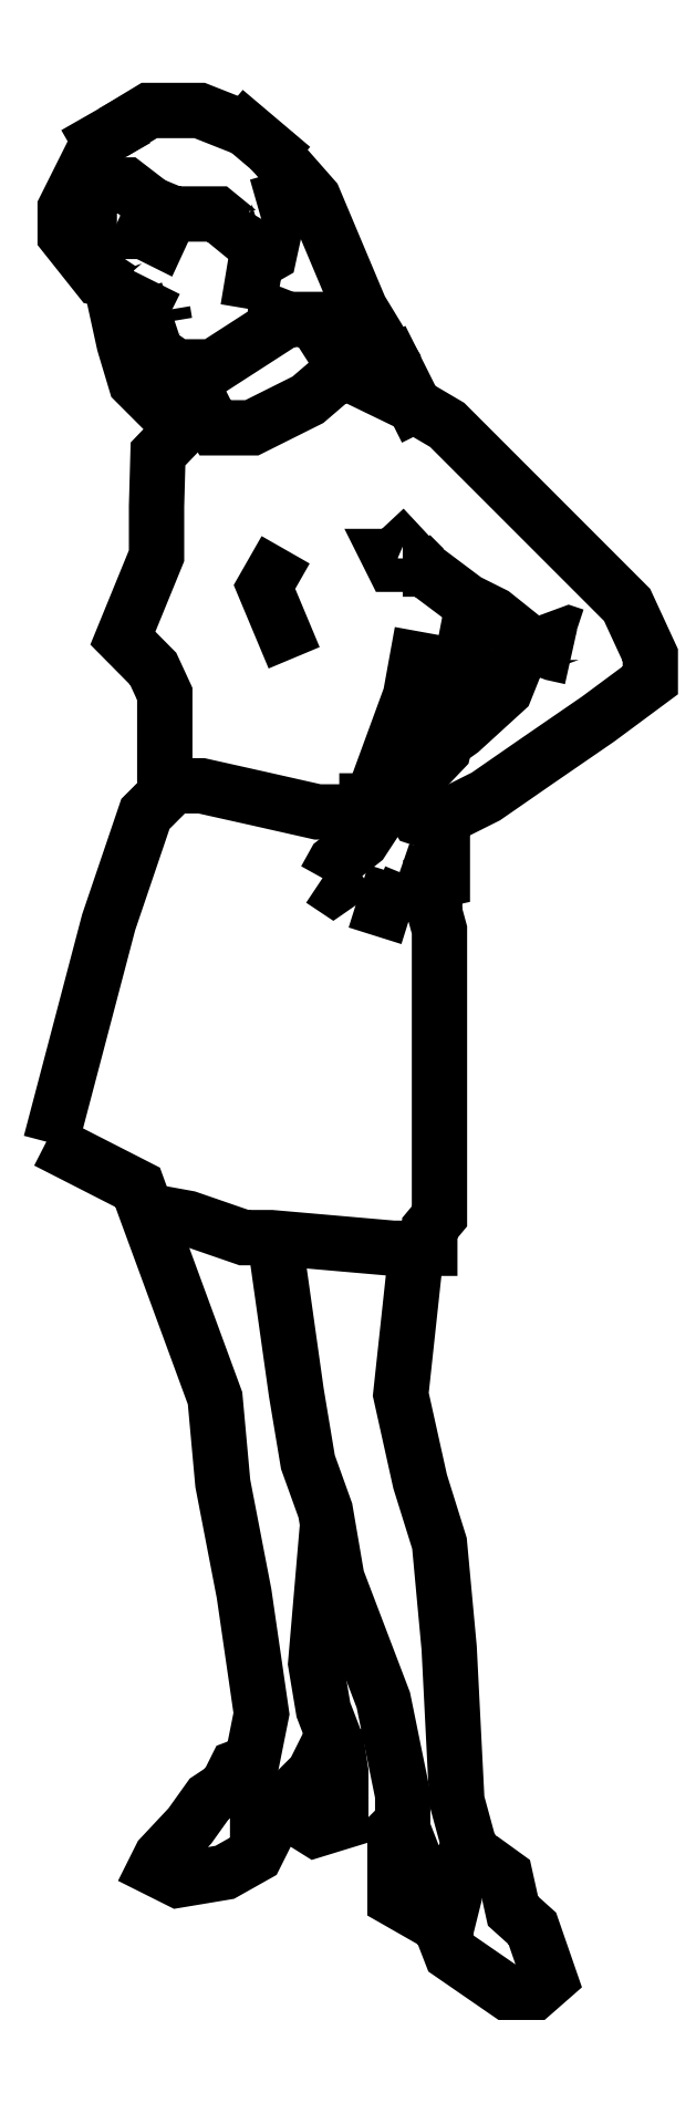
<metadata>
{"format":"dxf","ext":"dxf","renderer":"ezdxf+matplotlib","layout":"modelspace","background":"white","min_lineweight":24,"dpi":150}
</metadata>
<code>
0
SECTION
2
ENTITIES
0
POLYLINE
8
MULHER
66
     1
10
0
20
0
30
0
70
   128
0
VERTEX
8
MULHER
10
253
20
-1.481e+04
30
0
0
VERTEX
8
MULHER
10
253
20
-1.481e+04
30
0
0
VERTEX
8
MULHER
10
253.1
20
-1.481e+04
30
0
0
SEQEND
8
MULHER
0
POLYLINE
8
MULHER
66
     1
10
0
20
0
30
0
70
   128
0
VERTEX
8
MULHER
10
253.1
20
-1.481e+04
30
0
0
VERTEX
8
MULHER
10
253.1
20
-1.481e+04
30
0
0
SEQEND
8
MULHER
0
POLYLINE
8
MULHER
66
     1
10
0
20
0
30
0
70
   128
0
VERTEX
8
MULHER
10
253.1
20
-1.481e+04
30
0
0
VERTEX
8
MULHER
10
253.1
20
-1.481e+04
30
0
0
SEQEND
8
MULHER
0
POLYLINE
8
MULHER
66
     1
10
0
20
0
30
0
70
   128
0
VERTEX
8
MULHER
10
253.2
20
-1.481e+04
30
0
0
VERTEX
8
MULHER
10
253.2
20
-1.481e+04
30
0
0
SEQEND
8
MULHER
0
POLYLINE
8
MULHER
66
     1
10
0
20
0
30
0
0
VERTEX
8
MULHER
10
253
20
-1.481e+04
30
0
0
VERTEX
8
MULHER
10
253.1
20
-1.481e+04
30
0
0
VERTEX
8
MULHER
10
253.1
20
-1.481e+04
30
0
0
VERTEX
8
MULHER
10
253.1
20
-1.481e+04
30
0
0
VERTEX
8
MULHER
10
253.1
20
-1.481e+04
30
0
0
SEQEND
8
MULHER
0
POLYLINE
8
MULHER
66
     1
10
0
20
0
30
0
0
VERTEX
8
MULHER
10
253
20
-1.481e+04
30
0
0
VERTEX
8
MULHER
10
253
20
-1.481e+04
30
0
0
VERTEX
8
MULHER
10
252.9
20
-1.481e+04
30
0
0
VERTEX
8
MULHER
10
252.9
20
-1.481e+04
30
0
0
SEQEND
8
MULHER
0
POLYLINE
8
MULHER
66
     1
10
0
20
0
30
0
0
VERTEX
8
MULHER
10
253
20
-1.481e+04
30
0
0
VERTEX
8
MULHER
10
253
20
-1.481e+04
30
0
0
VERTEX
8
MULHER
10
253
20
-1.481e+04
30
0
0
VERTEX
8
MULHER
10
253
20
-1.481e+04
30
0
0
VERTEX
8
MULHER
10
253
20
-1.481e+04
30
0
0
VERTEX
8
MULHER
10
253
20
-1.481e+04
30
0
0
SEQEND
8
MULHER
0
POLYLINE
8
MULHER
66
     1
10
0
20
0
30
0
0
VERTEX
8
MULHER
10
252.9
20
-1.481e+04
30
0
0
VERTEX
8
MULHER
10
252.9
20
-1.481e+04
30
0
0
VERTEX
8
MULHER
10
252.9
20
-1.481e+04
30
0
0
VERTEX
8
MULHER
10
252.9
20
-1.481e+04
30
0
0
SEQEND
8
MULHER
0
POLYLINE
8
MULHER
66
     1
10
0
20
0
30
0
0
VERTEX
8
MULHER
10
252.9
20
-1.481e+04
30
0
0
VERTEX
8
MULHER
10
253
20
-1.481e+04
30
0
0
VERTEX
8
MULHER
10
253
20
-1.481e+04
30
0
0
VERTEX
8
MULHER
10
253
20
-1.481e+04
30
0
0
VERTEX
8
MULHER
10
253
20
-1.481e+04
30
0
0
SEQEND
8
MULHER
0
POLYLINE
8
MULHER
66
     1
10
0
20
0
30
0
0
VERTEX
8
MULHER
10
252.9
20
-1.481e+04
30
0
0
VERTEX
8
MULHER
10
252.9
20
-1.481e+04
30
0
0
VERTEX
8
MULHER
10
252.9
20
-1.481e+04
30
0
0
VERTEX
8
MULHER
10
252.9
20
-1.481e+04
30
0
0
SEQEND
8
MULHER
0
POLYLINE
8
MULHER
66
     1
10
0
20
0
30
0
0
VERTEX
8
MULHER
10
252.9
20
-1.481e+04
30
0
0
VERTEX
8
MULHER
10
252.9
20
-1.481e+04
30
0
0
SEQEND
8
MULHER
0
POLYLINE
8
MULHER
66
     1
10
0
20
0
30
0
0
VERTEX
8
MULHER
10
252.9
20
-1.481e+04
30
0
0
VERTEX
8
MULHER
10
252.9
20
-1.481e+04
30
0
0
VERTEX
8
MULHER
10
252.9
20
-1.481e+04
30
0
0
VERTEX
8
MULHER
10
252.9
20
-1.481e+04
30
0
0
VERTEX
8
MULHER
10
252.9
20
-1.481e+04
30
0
0
VERTEX
8
MULHER
10
252.9
20
-1.481e+04
30
0
0
SEQEND
8
MULHER
0
POLYLINE
8
MULHER
66
     1
10
0
20
0
30
0
0
VERTEX
8
MULHER
10
252.9
20
-1.481e+04
30
0
0
VERTEX
8
MULHER
10
252.9
20
-1.481e+04
30
0
0
VERTEX
8
MULHER
10
252.9
20
-1.481e+04
30
0
0
SEQEND
8
MULHER
0
POLYLINE
8
MULHER
66
     1
10
0
20
0
30
0
0
VERTEX
8
MULHER
10
253
20
-1.481e+04
30
0
0
VERTEX
8
MULHER
10
253
20
-1.481e+04
30
0
0
VERTEX
8
MULHER
10
253
20
-1.481e+04
30
0
0
VERTEX
8
MULHER
10
253
20
-1.481e+04
30
0
0
VERTEX
8
MULHER
10
253
20
-1.481e+04
30
0
0
VERTEX
8
MULHER
10
253.1
20
-1.481e+04
30
0
0
VERTEX
8
MULHER
10
253.1
20
-1.481e+04
30
0
0
VERTEX
8
MULHER
10
253.1
20
-1.481e+04
30
0
0
VERTEX
8
MULHER
10
253.2
20
-1.481e+04
30
0
0
VERTEX
8
MULHER
10
253.2
20
-1.481e+04
30
0
0
VERTEX
8
MULHER
10
253.3
20
-1.481e+04
30
0
0
VERTEX
8
MULHER
10
253.3
20
-1.481e+04
30
0
0
VERTEX
8
MULHER
10
253.3
20
-1.481e+04
30
0
0
VERTEX
8
MULHER
10
253.3
20
-1.481e+04
30
0
0
VERTEX
8
MULHER
10
253.3
20
-1.481e+04
30
0
0
VERTEX
8
MULHER
10
253.2
20
-1.481e+04
30
0
0
VERTEX
8
MULHER
10
253.2
20
-1.481e+04
30
0
0
VERTEX
8
MULHER
10
253.2
20
-1.481e+04
30
0
0
VERTEX
8
MULHER
10
253.2
20
-1.481e+04
30
0
0
VERTEX
8
MULHER
10
253.2
20
-1.481e+04
30
0
0
VERTEX
8
MULHER
10
253.2
20
-1.481e+04
30
0
0
VERTEX
8
MULHER
10
253.2
20
-1.481e+04
30
0
0
VERTEX
8
MULHER
10
253.2
20
-1.481e+04
30
0
0
VERTEX
8
MULHER
10
253.2
20
-1.481e+04
30
0
0
VERTEX
8
MULHER
10
253.2
20
-1.481e+04
30
0
0
VERTEX
8
MULHER
10
253.2
20
-1.481e+04
30
0
0
VERTEX
8
MULHER
10
253.1
20
-1.481e+04
30
0
0
VERTEX
8
MULHER
10
253
20
-1.481e+04
30
0
0
VERTEX
8
MULHER
10
253
20
-1.481e+04
30
0
0
VERTEX
8
MULHER
10
253
20
-1.481e+04
30
0
0
VERTEX
8
MULHER
10
252.9
20
-1.481e+04
30
0
0
SEQEND
8
MULHER
0
POLYLINE
8
MULHER
66
     1
10
0
20
0
30
0
0
VERTEX
8
MULHER
10
252.9
20
-1.481e+04
30
0
0
VERTEX
8
MULHER
10
252.9
20
-1.481e+04
30
0
0
SEQEND
8
MULHER
0
POLYLINE
8
MULHER
66
     1
10
0
20
0
30
0
0
VERTEX
8
MULHER
10
252.9
20
-1.481e+04
30
0
0
VERTEX
8
MULHER
10
252.9
20
-1.481e+04
30
0
0
VERTEX
8
MULHER
10
252.9
20
-1.481e+04
30
0
0
SEQEND
8
MULHER
0
POLYLINE
8
MULHER
66
     1
10
0
20
0
30
0
0
VERTEX
8
MULHER
10
252.9
20
-1.481e+04
30
0
0
VERTEX
8
MULHER
10
252.9
20
-1.481e+04
30
0
0
SEQEND
8
MULHER
0
POLYLINE
8
MULHER
66
     1
10
0
20
0
30
0
0
VERTEX
8
MULHER
10
252.9
20
-1.481e+04
30
0
0
VERTEX
8
MULHER
10
252.9
20
-1.481e+04
30
0
0
VERTEX
8
MULHER
10
252.9
20
-1.481e+04
30
0
0
VERTEX
8
MULHER
10
252.9
20
-1.481e+04
30
0
0
VERTEX
8
MULHER
10
252.9
20
-1.481e+04
30
0
0
VERTEX
8
MULHER
10
253
20
-1.481e+04
30
0
0
SEQEND
8
MULHER
0
POLYLINE
8
MULHER
66
     1
10
0
20
0
30
0
0
VERTEX
8
MULHER
10
252.9
20
-1.481e+04
30
0
0
VERTEX
8
MULHER
10
252.9
20
-1.481e+04
30
0
0
VERTEX
8
MULHER
10
252.9
20
-1.481e+04
30
0
0
VERTEX
8
MULHER
10
252.9
20
-1.481e+04
30
0
0
VERTEX
8
MULHER
10
252.9
20
-1.481e+04
30
0
0
SEQEND
8
MULHER
0
POLYLINE
8
MULHER
66
     1
10
0
20
0
30
0
0
VERTEX
8
MULHER
10
252.9
20
-1.481e+04
30
0
0
VERTEX
8
MULHER
10
252.9
20
-1.481e+04
30
0
0
SEQEND
8
MULHER
0
POLYLINE
8
MULHER
66
     1
10
0
20
0
30
0
0
VERTEX
8
MULHER
10
252.9
20
-1.481e+04
30
0
0
VERTEX
8
MULHER
10
252.9
20
-1.481e+04
30
0
0
SEQEND
8
MULHER
0
POLYLINE
8
MULHER
66
     1
10
0
20
0
30
0
0
VERTEX
8
MULHER
10
252.9
20
-1.481e+04
30
0
0
VERTEX
8
MULHER
10
253
20
-1.481e+04
30
0
0
VERTEX
8
MULHER
10
253
20
-1.481e+04
30
0
0
VERTEX
8
MULHER
10
253
20
-1.481e+04
30
0
0
VERTEX
8
MULHER
10
253.1
20
-1.481e+04
30
0
0
VERTEX
8
MULHER
10
253.1
20
-1.481e+04
30
0
0
VERTEX
8
MULHER
10
253.1
20
-1.481e+04
30
0
0
SEQEND
8
MULHER
0
POLYLINE
8
MULHER
66
     1
10
0
20
0
30
0
0
VERTEX
8
MULHER
10
253.2
20
-1.481e+04
30
0
0
VERTEX
8
MULHER
10
253.2
20
-1.481e+04
30
0
0
VERTEX
8
MULHER
10
253.2
20
-1.481e+04
30
0
0
VERTEX
8
MULHER
10
253.1
20
-1.481e+04
30
0
0
VERTEX
8
MULHER
10
253.2
20
-1.481e+04
30
0
0
VERTEX
8
MULHER
10
253.2
20
-1.481e+04
30
0
0
SEQEND
8
MULHER
0
POLYLINE
8
MULHER
66
     1
10
0
20
0
30
0
0
VERTEX
8
MULHER
10
253.3
20
-1.481e+04
30
0
0
VERTEX
8
MULHER
10
253.3
20
-1.481e+04
30
0
0
VERTEX
8
MULHER
10
253.2
20
-1.481e+04
30
0
0
SEQEND
8
MULHER
0
POLYLINE
8
MULHER
66
     1
10
0
20
0
30
0
0
VERTEX
8
MULHER
10
253.3
20
-1.481e+04
30
0
0
VERTEX
8
MULHER
10
253.3
20
-1.481e+04
30
0
0
VERTEX
8
MULHER
10
253.3
20
-1.481e+04
30
0
0
SEQEND
8
MULHER
0
POLYLINE
8
MULHER
66
     1
10
0
20
0
30
0
0
VERTEX
8
MULHER
10
253.3
20
-1.481e+04
30
0
0
VERTEX
8
MULHER
10
253.3
20
-1.481e+04
30
0
0
VERTEX
8
MULHER
10
253.3
20
-1.481e+04
30
0
0
SEQEND
8
MULHER
0
POLYLINE
8
MULHER
66
     1
10
0
20
0
30
0
0
VERTEX
8
MULHER
10
253.1
20
-1.481e+04
30
0
0
VERTEX
8
MULHER
10
253.2
20
-1.481e+04
30
0
0
SEQEND
8
MULHER
0
POLYLINE
8
MULHER
66
     1
10
0
20
0
30
0
0
VERTEX
8
MULHER
10
253.1
20
-1.481e+04
30
0
0
VERTEX
8
MULHER
10
253.1
20
-1.481e+04
30
0
0
SEQEND
8
MULHER
0
POLYLINE
8
MULHER
66
     1
10
0
20
0
30
0
0
VERTEX
8
MULHER
10
253.1
20
-1.481e+04
30
0
0
VERTEX
8
MULHER
10
253.1
20
-1.481e+04
30
0
0
VERTEX
8
MULHER
10
253.1
20
-1.481e+04
30
0
0
VERTEX
8
MULHER
10
253.1
20
-1.481e+04
30
0
0
VERTEX
8
MULHER
10
253.1
20
-1.481e+04
30
0
0
VERTEX
8
MULHER
10
253.1
20
-1.481e+04
30
0
0
SEQEND
8
MULHER
0
POLYLINE
8
MULHER
66
     1
10
0
20
0
30
0
0
VERTEX
8
MULHER
10
253.2
20
-1.481e+04
30
0
0
VERTEX
8
MULHER
10
253.1
20
-1.481e+04
30
0
0
VERTEX
8
MULHER
10
253.1
20
-1.481e+04
30
0
0
VERTEX
8
MULHER
10
253.1
20
-1.481e+04
30
0
0
VERTEX
8
MULHER
10
253.1
20
-1.481e+04
30
0
0
VERTEX
8
MULHER
10
253.1
20
-1.481e+04
30
0
0
VERTEX
8
MULHER
10
253.1
20
-1.481e+04
30
0
0
SEQEND
8
MULHER
0
POLYLINE
8
MULHER
66
     1
10
0
20
0
30
0
0
VERTEX
8
MULHER
10
253.2
20
-1.481e+04
30
0
0
VERTEX
8
MULHER
10
253.2
20
-1.481e+04
30
0
0
VERTEX
8
MULHER
10
253.2
20
-1.481e+04
30
0
0
VERTEX
8
MULHER
10
253.2
20
-1.481e+04
30
0
0
VERTEX
8
MULHER
10
253.3
20
-1.481e+04
30
0
0
VERTEX
8
MULHER
10
253.2
20
-1.481e+04
30
0
0
VERTEX
8
MULHER
10
253.2
20
-1.481e+04
30
0
0
VERTEX
8
MULHER
10
253.2
20
-1.481e+04
30
0
0
VERTEX
8
MULHER
10
253.1
20
-1.481e+04
30
0
0
SEQEND
8
MULHER
0
POLYLINE
8
MULHER
66
     1
10
0
20
0
30
0
0
VERTEX
8
MULHER
10
253.1
20
-1.481e+04
30
0
0
VERTEX
8
MULHER
10
253.1
20
-1.481e+04
30
0
0
SEQEND
8
MULHER
0
POLYLINE
8
MULHER
66
     1
10
0
20
0
30
0
0
VERTEX
8
MULHER
10
253.2
20
-1.481e+04
30
0
0
VERTEX
8
MULHER
10
253.2
20
-1.481e+04
30
0
0
SEQEND
8
MULHER
0
POLYLINE
8
MULHER
66
     1
10
0
20
0
30
0
0
VERTEX
8
MULHER
10
253.1
20
-1.481e+04
30
0
0
VERTEX
8
MULHER
10
253.1
20
-1.481e+04
30
0
0
VERTEX
8
MULHER
10
253.1
20
-1.481e+04
30
0
0
VERTEX
8
MULHER
10
253.1
20
-1.481e+04
30
0
0
SEQEND
8
MULHER
0
POLYLINE
8
MULHER
66
     1
10
0
20
0
30
0
0
VERTEX
8
MULHER
10
253
20
-1.481e+04
30
0
0
VERTEX
8
MULHER
10
252.9
20
-1.481e+04
30
0
0
VERTEX
8
MULHER
10
252.9
20
-1.481e+04
30
0
0
VERTEX
8
MULHER
10
252.9
20
-1.481e+04
30
0
0
VERTEX
8
MULHER
10
252.9
20
-1.481e+04
30
0
0
VERTEX
8
MULHER
10
252.9
20
-1.481e+04
30
0
0
VERTEX
8
MULHER
10
252.9
20
-1.481e+04
30
0
0
VERTEX
8
MULHER
10
252.9
20
-1.481e+04
30
0
0
VERTEX
8
MULHER
10
252.9
20
-1.481e+04
30
0
0
VERTEX
8
MULHER
10
252.9
20
-1.481e+04
30
0
0
VERTEX
8
MULHER
10
252.9
20
-1.481e+04
30
0
0
VERTEX
8
MULHER
10
252.8
20
-1.481e+04
30
0
0
SEQEND
8
MULHER
0
POLYLINE
8
MULHER
66
     1
10
0
20
0
30
0
0
VERTEX
8
MULHER
10
252.9
20
-1.481e+04
30
0
0
VERTEX
8
MULHER
10
253
20
-1.481e+04
30
0
0
VERTEX
8
MULHER
10
253
20
-1.481e+04
30
0
0
VERTEX
8
MULHER
10
253.1
20
-1.481e+04
30
0
0
VERTEX
8
MULHER
10
253.1
20
-1.481e+04
30
0
0
VERTEX
8
MULHER
10
253.1
20
-1.481e+04
30
0
0
SEQEND
8
MULHER
0
POLYLINE
8
MULHER
66
     1
10
0
20
0
30
0
0
VERTEX
8
MULHER
10
253.1
20
-1.481e+04
30
0
0
VERTEX
8
MULHER
10
253.1
20
-1.481e+04
30
0
0
VERTEX
8
MULHER
10
253.1
20
-1.481e+04
30
0
0
SEQEND
8
MULHER
0
POLYLINE
8
MULHER
66
     1
10
0
20
0
30
0
0
VERTEX
8
MULHER
10
253.2
20
-1.481e+04
30
0
0
VERTEX
8
MULHER
10
253.1
20
-1.481e+04
30
0
0
VERTEX
8
MULHER
10
253.2
20
-1.481e+04
30
0
0
VERTEX
8
MULHER
10
253.2
20
-1.481e+04
30
0
0
VERTEX
8
MULHER
10
253.2
20
-1.481e+04
30
0
0
VERTEX
8
MULHER
10
253.2
20
-1.481e+04
30
0
0
VERTEX
8
MULHER
10
253.2
20
-1.481e+04
30
0
0
VERTEX
8
MULHER
10
253.2
20
-1.481e+04
30
0
0
SEQEND
8
MULHER
0
POLYLINE
8
MULHER
66
     1
10
0
20
0
30
0
0
VERTEX
8
MULHER
10
253
20
-1.481e+04
30
0
0
VERTEX
8
MULHER
10
253.1
20
-1.481e+04
30
0
0
VERTEX
8
MULHER
10
253.1
20
-1.481e+04
30
0
0
VERTEX
8
MULHER
10
253.1
20
-1.481e+04
30
0
0
VERTEX
8
MULHER
10
253.1
20
-1.481e+04
30
0
0
VERTEX
8
MULHER
10
253.1
20
-1.481e+04
30
0
0
VERTEX
8
MULHER
10
253.1
20
-1.481e+04
30
0
0
VERTEX
8
MULHER
10
253.1
20
-1.481e+04
30
0
0
SEQEND
8
MULHER
0
POLYLINE
8
MULHER
66
     1
10
0
20
0
30
0
0
VERTEX
8
MULHER
10
253.1
20
-1.481e+04
30
0
0
VERTEX
8
MULHER
10
253.1
20
-1.481e+04
30
0
0
VERTEX
8
MULHER
10
253.1
20
-1.481e+04
30
0
0
VERTEX
8
MULHER
10
253.1
20
-1.481e+04
30
0
0
VERTEX
8
MULHER
10
253.1
20
-1.481e+04
30
0
0
VERTEX
8
MULHER
10
253
20
-1.481e+04
30
0
0
VERTEX
8
MULHER
10
253
20
-1.481e+04
30
0
0
SEQEND
8
MULHER
0
POLYLINE
8
MULHER
66
     1
10
0
20
0
30
0
0
VERTEX
8
MULHER
10
253.1
20
-1.481e+04
30
0
0
VERTEX
8
MULHER
10
253.1
20
-1.481e+04
30
0
0
VERTEX
8
MULHER
10
253.1
20
-1.481e+04
30
0
0
VERTEX
8
MULHER
10
253.1
20
-1.481e+04
30
0
0
VERTEX
8
MULHER
10
253.1
20
-1.481e+04
30
0
0
VERTEX
8
MULHER
10
253.1
20
-1.481e+04
30
0
0
VERTEX
8
MULHER
10
253
20
-1.481e+04
30
0
0
VERTEX
8
MULHER
10
253
20
-1.481e+04
30
0
0
SEQEND
8
MULHER
0
POLYLINE
8
MULHER
66
     1
10
0
20
0
30
0
0
VERTEX
8
MULHER
10
253
20
-1.481e+04
30
0
0
VERTEX
8
MULHER
10
253
20
-1.481e+04
30
0
0
SEQEND
8
MULHER
0
POLYLINE
8
MULHER
66
     1
10
0
20
0
30
0
0
VERTEX
8
MULHER
10
253
20
-1.481e+04
30
0
0
VERTEX
8
MULHER
10
253
20
-1.481e+04
30
0
0
VERTEX
8
MULHER
10
253
20
-1.481e+04
30
0
0
VERTEX
8
MULHER
10
253
20
-1.481e+04
30
0
0
VERTEX
8
MULHER
10
253
20
-1.481e+04
30
0
0
VERTEX
8
MULHER
10
253
20
-1.481e+04
30
0
0
VERTEX
8
MULHER
10
253
20
-1.481e+04
30
0
0
VERTEX
8
MULHER
10
252.9
20
-1.481e+04
30
0
0
VERTEX
8
MULHER
10
252.9
20
-1.481e+04
30
0
0
VERTEX
8
MULHER
10
253
20
-1.481e+04
30
0
0
VERTEX
8
MULHER
10
253
20
-1.481e+04
30
0
0
VERTEX
8
MULHER
10
253
20
-1.481e+04
30
0
0
VERTEX
8
MULHER
10
253
20
-1.481e+04
30
0
0
VERTEX
8
MULHER
10
253
20
-1.481e+04
30
0
0
VERTEX
8
MULHER
10
253
20
-1.481e+04
30
0
0
VERTEX
8
MULHER
10
253
20
-1.481e+04
30
0
0
VERTEX
8
MULHER
10
253
20
-1.481e+04
30
0
0
VERTEX
8
MULHER
10
253
20
-1.481e+04
30
0
0
VERTEX
8
MULHER
10
252.9
20
-1.481e+04
30
0
0
VERTEX
8
MULHER
10
252.9
20
-1.481e+04
30
0
0
VERTEX
8
MULHER
10
252.8
20
-1.481e+04
30
0
0
SEQEND
8
MULHER
0
POLYLINE
8
MULHER
66
     1
10
0
20
0
30
0
0
VERTEX
8
MULHER
10
253.2
20
-1.481e+04
30
0
0
VERTEX
8
MULHER
10
253.2
20
-1.481e+04
30
0
0
VERTEX
8
MULHER
10
253.2
20
-1.481e+04
30
0
0
VERTEX
8
MULHER
10
253.2
20
-1.481e+04
30
0
0
VERTEX
8
MULHER
10
253.2
20
-1.481e+04
30
0
0
VERTEX
8
MULHER
10
253.2
20
-1.481e+04
30
0
0
VERTEX
8
MULHER
10
253.2
20
-1.481e+04
30
0
0
VERTEX
8
MULHER
10
253.2
20
-1.481e+04
30
0
0
VERTEX
8
MULHER
10
253.3
20
-1.481e+04
30
0
0
VERTEX
8
MULHER
10
253.3
20
-1.481e+04
30
0
0
VERTEX
8
MULHER
10
253.3
20
-1.481e+04
30
0
0
VERTEX
8
MULHER
10
253.2
20
-1.481e+04
30
0
0
VERTEX
8
MULHER
10
253.2
20
-1.481e+04
30
0
0
VERTEX
8
MULHER
10
253.2
20
-1.481e+04
30
0
0
VERTEX
8
MULHER
10
253.1
20
-1.481e+04
30
0
0
VERTEX
8
MULHER
10
253.1
20
-1.481e+04
30
0
0
VERTEX
8
MULHER
10
253.1
20
-1.481e+04
30
0
0
VERTEX
8
MULHER
10
253.2
20
-1.481e+04
30
0
0
VERTEX
8
MULHER
10
253.2
20
-1.481e+04
30
0
0
SEQEND
8
MULHER
0
LINE
8
MULHER
10
252.9
20
-1.481e+04
30
0
11
252.9
21
-1.481e+04
31
0
0
LINE
8
MULHER
10
253
20
-1.481e+04
30
0
11
253
21
-1.481e+04
31
0
0
LINE
8
MULHER
10
253.1
20
-1.481e+04
30
0
11
253.2
21
-1.481e+04
31
0
0
ARC
8
MULHER
10
253
20
-1.481e+04
30
0
40
0.0791
50
62.38
51
86.9
0
ENDSEC
0
EOF

</code>
